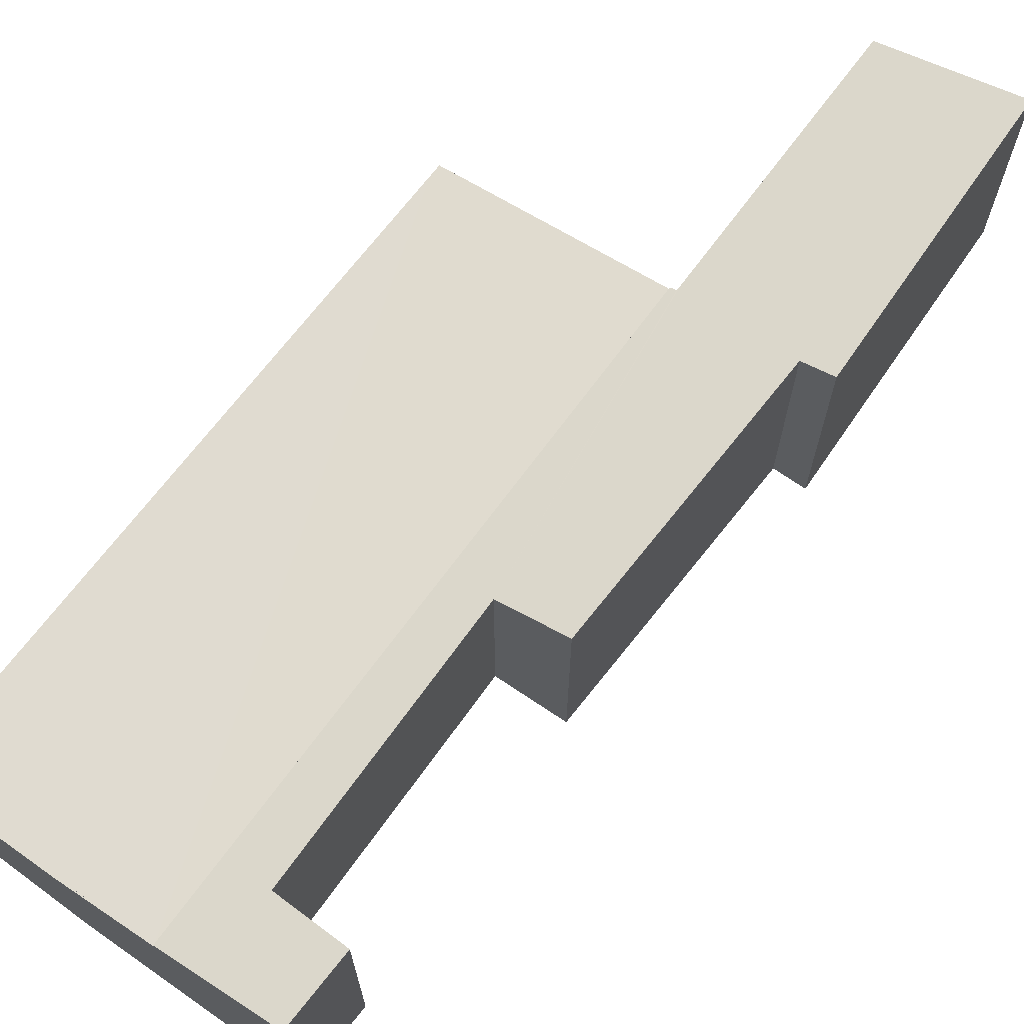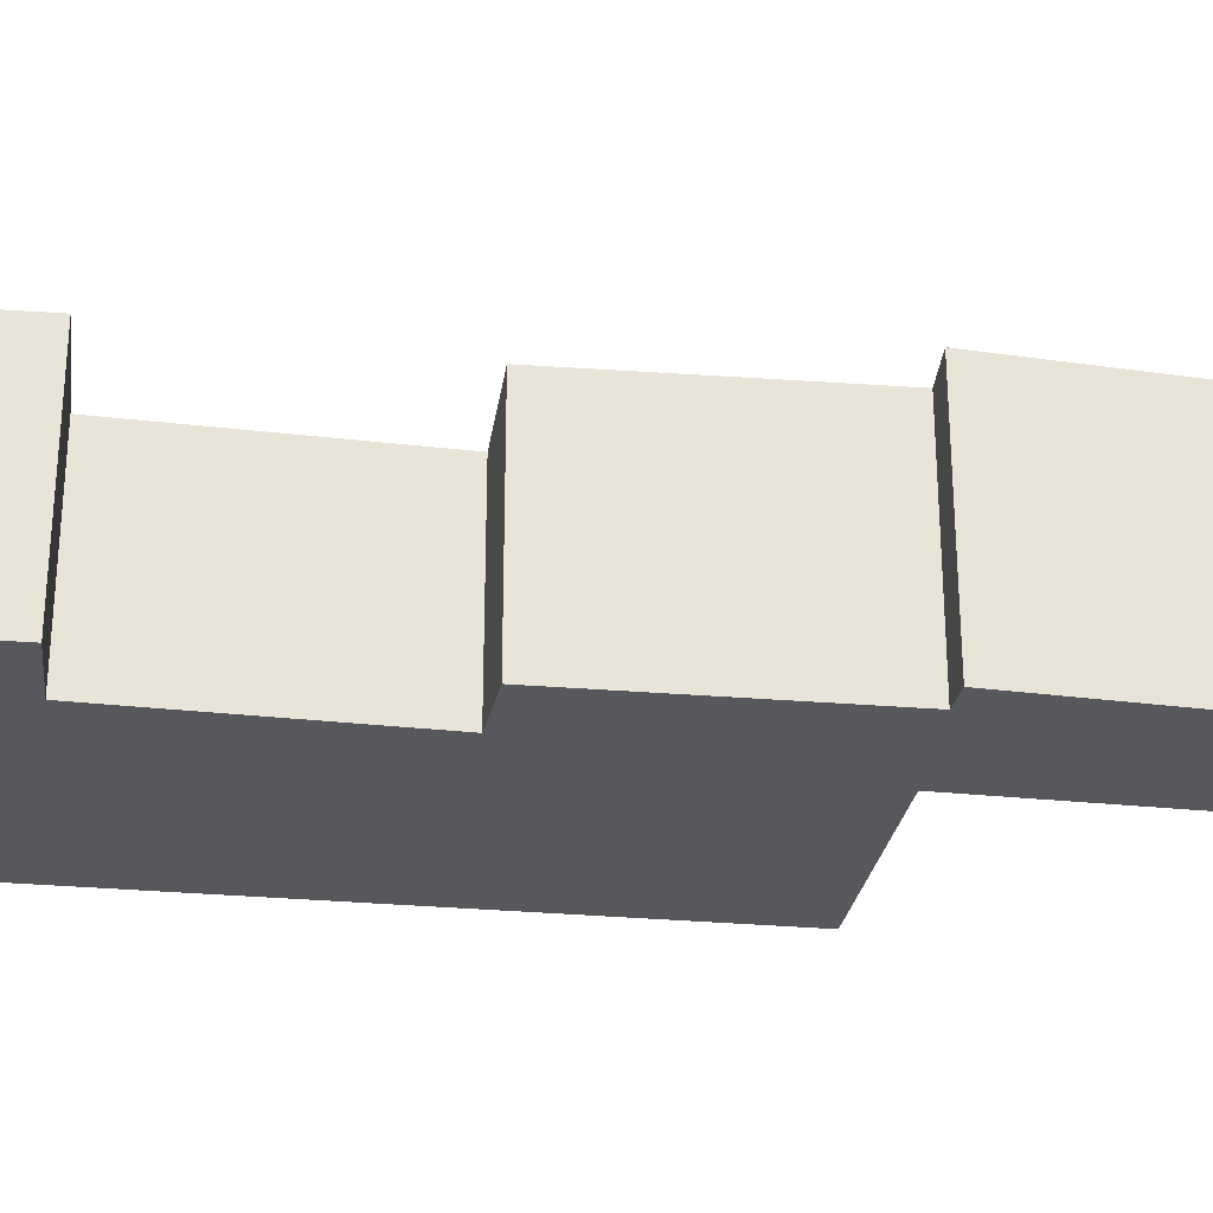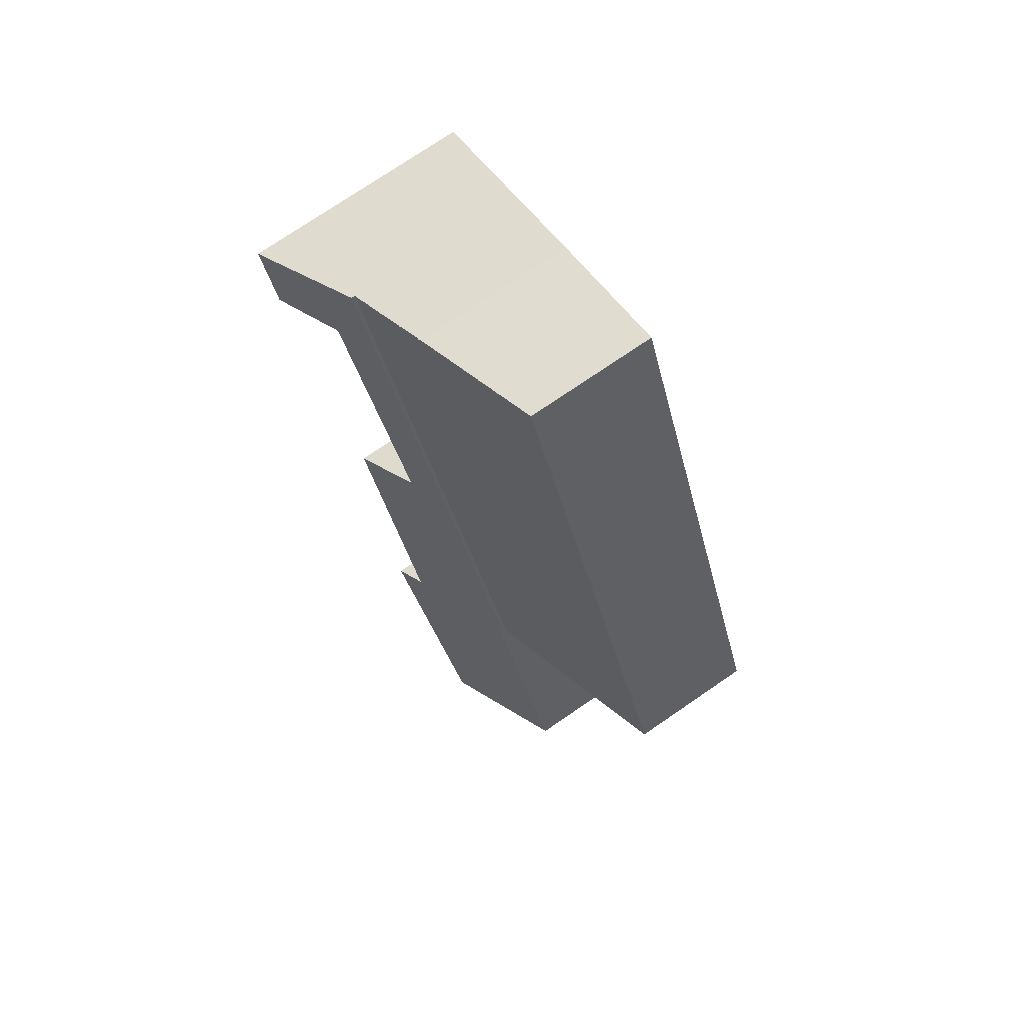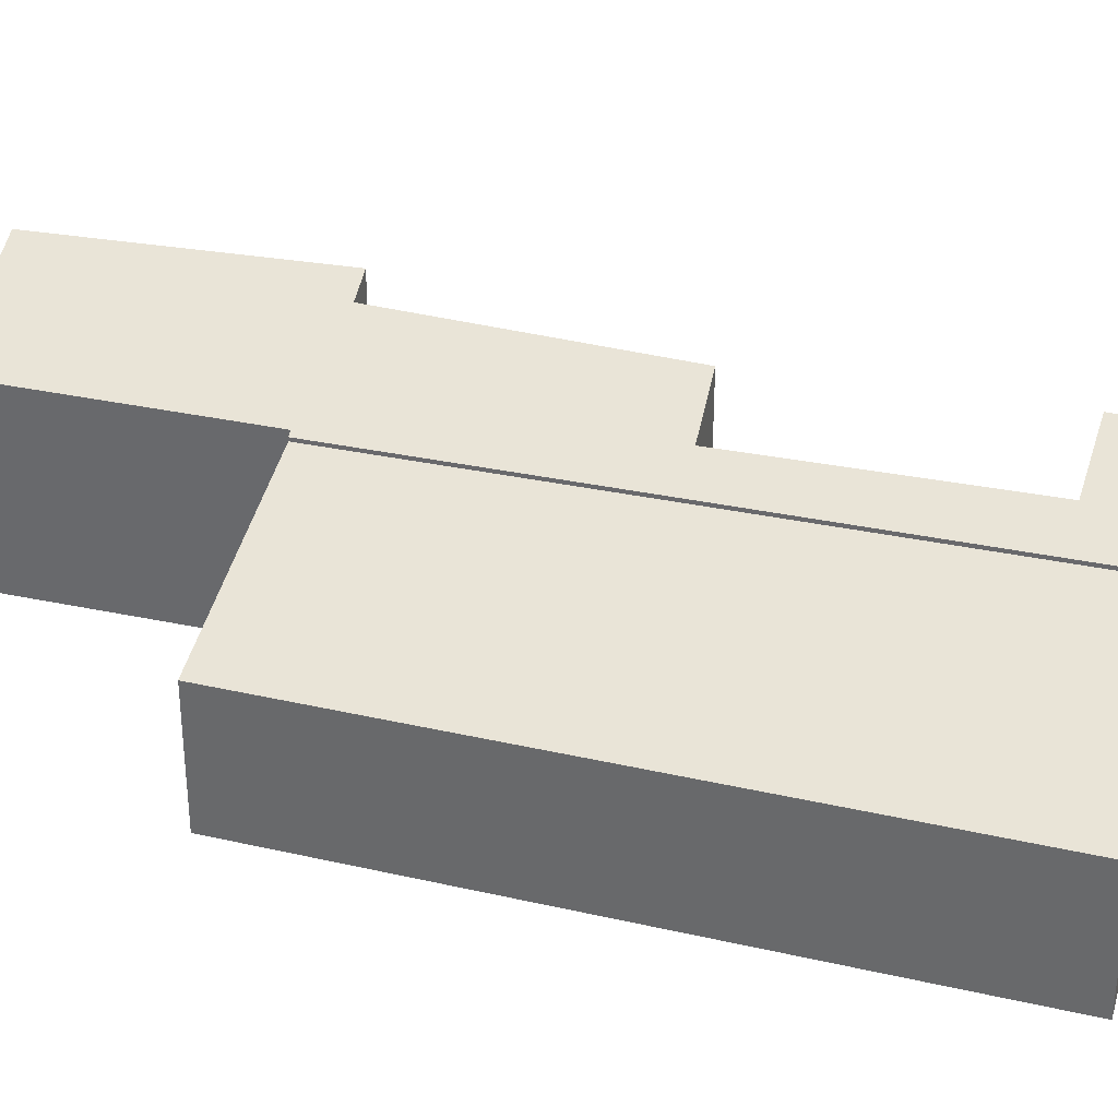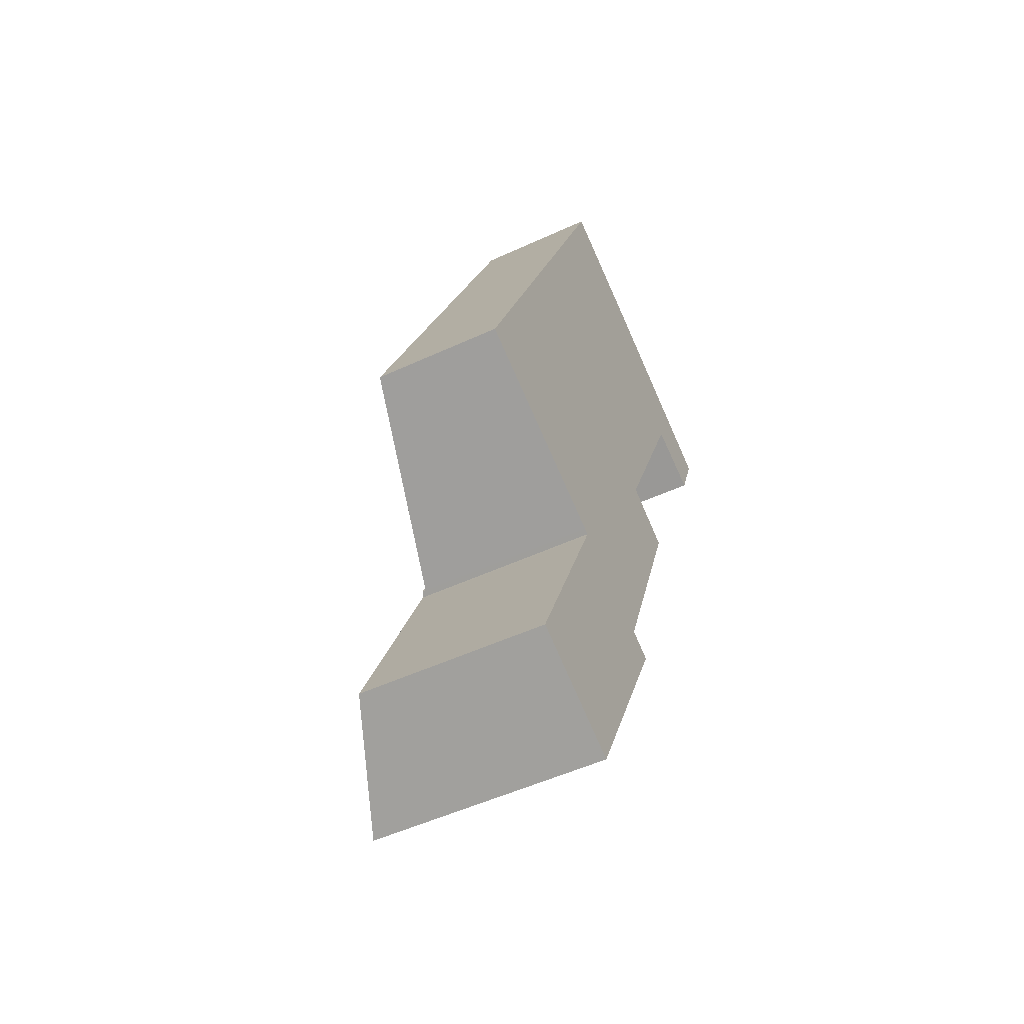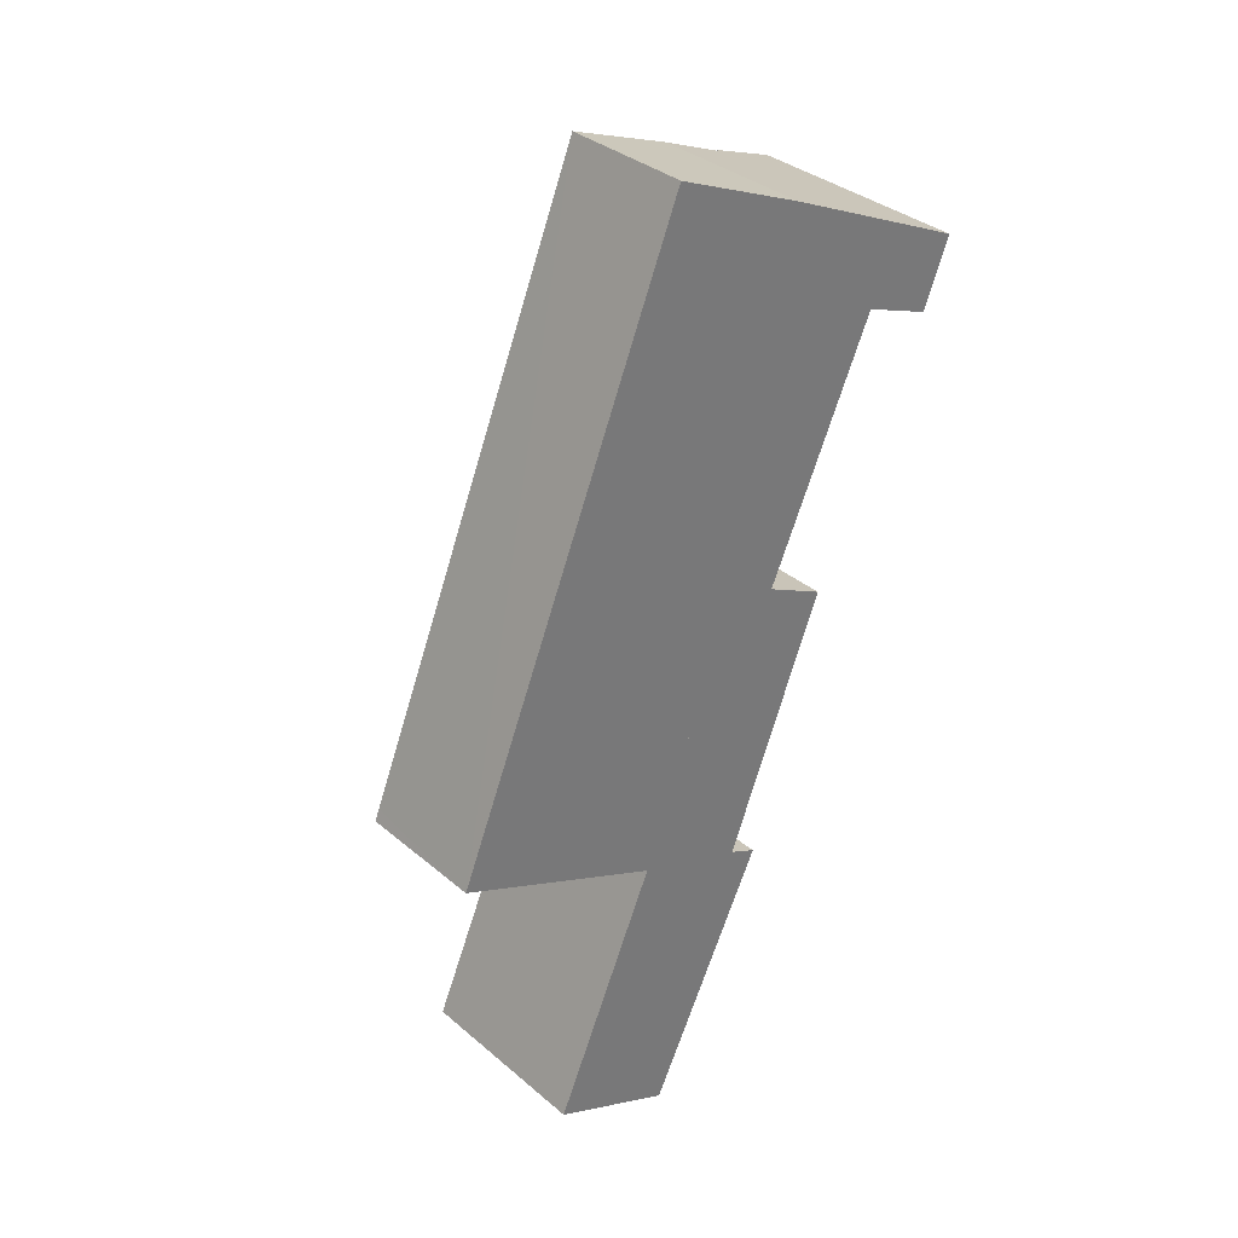
<metadata>
{"format":"obj","ext":"obj","renderer":"f3d","projection":"perspective","resolution":1024,"background":"white","views":[{"elev":70.6,"azim":59.8,"up":"+Y"},{"elev":-28.4,"azim":104.1,"up":"+Y"},{"elev":75.5,"azim":-124.3,"up":"+Z"},{"elev":34.2,"azim":-50.6,"up":"+Y"},{"elev":-52.0,"azim":-63.5,"up":"+Z"},{"elev":34.2,"azim":-41.3,"up":"+Z"}]}
</metadata>
<code>
v  0 2.285 1.399e-16
v  7.988 3.212 8.642
v  3.582 3.212 -1.565
v  0.081 2.284 0.198
v  4.193 2.284 10.32
v  7.95 3.202 8.659
v  6.502 2.846 9.325
v  6.502 -5.71e-16 9.325
v  4.193 -6.317e-16 10.32
v  7.988 -5.292e-16 8.642
v  7.95 -5.302e-16 8.659
v  3.582 9.583e-17 -1.565
v  0 0 0
v  0.081 -1.212e-17 0.198
v  9.414 4.054 6.582
v  7.988 3.276 8.642
v  9.878 4.037 7.773
v  8.188 3.575 7.04
v  6.284 3.558 2.745
v  7.36 3.996 2.223
v  5.607 4.059 -2.272
v  5.993 4.256 -2.738
v  6.103 4.259 -2.505
v  4.004 4.196 -6.936
v  1.826 3.319 -5.932
v  3.647 3.315 -1.689
v  3.681 3.315 -1.608
v  3.582 3.276 -1.565
v  9.878 -4.76e-16 7.773
v  7.36 -1.361e-16 2.223
v  6.284 -1.681e-16 2.745
v  6.103 1.534e-16 -2.505
v  5.607 1.391e-16 -2.272
v  9.414 -4.03e-16 6.582
v  8.188 -4.311e-16 7.04
v  4.004 4.247e-16 -6.936
v  5.993 1.677e-16 -2.738
v  1.826 3.632e-16 -5.932
v  3.681 9.846e-17 -1.608
v  3.647 1.034e-16 -1.689
g defaultobject
f 1 2 3
f 2 1 4
f 2 4 5
f 2 5 6
f 6 5 7
f 5 8 7
f 8 5 9
f 8 6 7
f 6 8 2
f 2 8 10
f 10 8 11
f 10 3 2
f 3 10 12
f 12 1 3
f 1 12 13
f 13 4 1
f 4 13 5
f 5 13 9
f 9 13 14
f 11 12 10
f 12 11 8
f 12 8 9
f 12 9 14
f 12 14 13
f 15 16 17
f 16 15 18
f 16 18 19
f 19 20 21
f 22 21 23
f 21 22 24
f 21 24 25
f 21 25 19
f 19 25 26
f 19 26 27
f 19 27 16
f 28 16 27
f 16 29 17
f 29 16 10
f 19 30 20
f 30 19 31
f 21 32 23
f 32 21 33
f 17 34 15
f 34 17 29
f 20 33 21
f 33 20 30
f 34 18 15
f 18 34 35
f 35 19 18
f 19 35 31
f 32 22 23
f 22 32 24
f 24 32 36
f 36 32 37
f 36 25 24
f 25 36 38
f 39 28 27
f 28 39 12
f 38 26 25
f 26 38 40
f 26 40 27
f 27 40 39
f 12 16 28
f 16 12 10
f 29 35 34
f 37 38 36
f 38 37 40
f 40 37 32
f 40 32 33
f 40 33 30
f 40 30 39
f 39 30 12
f 12 30 31
f 12 31 10
f 10 31 35
f 10 35 29

</code>
